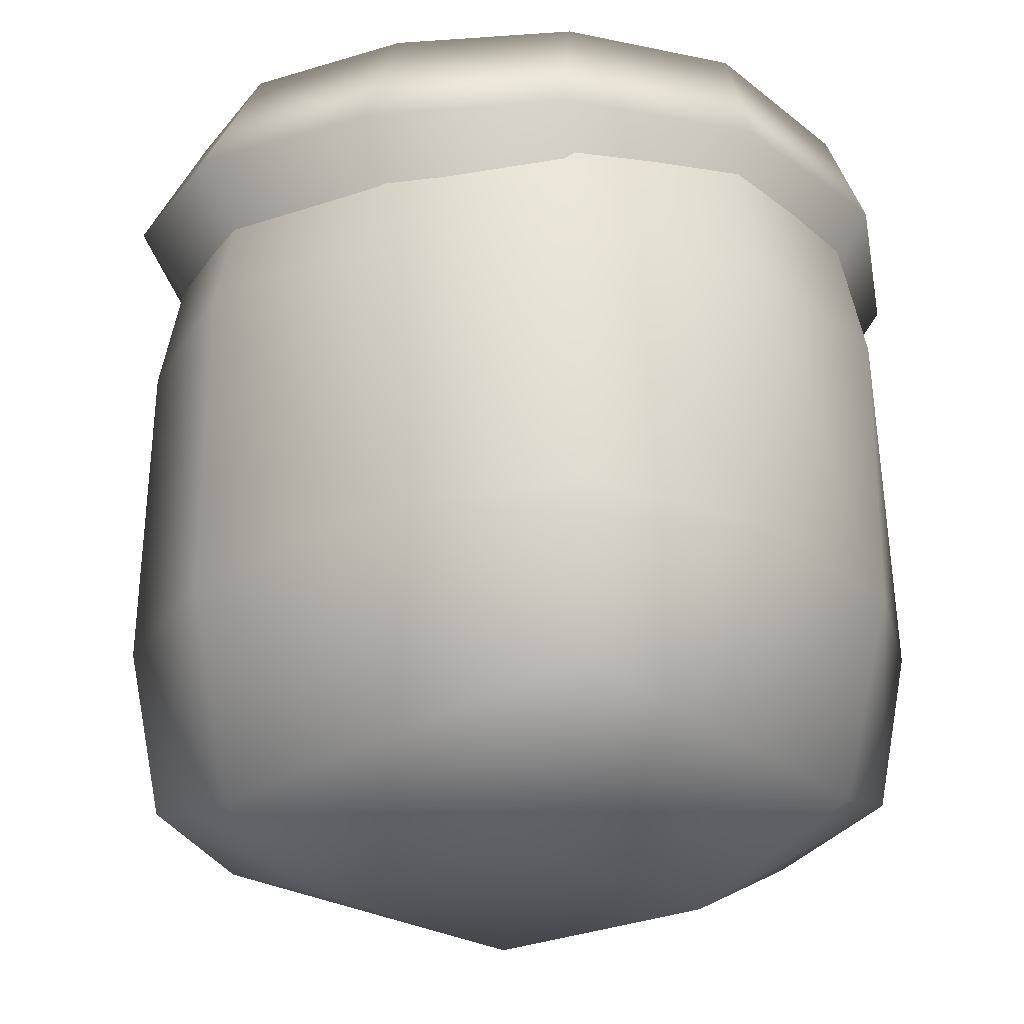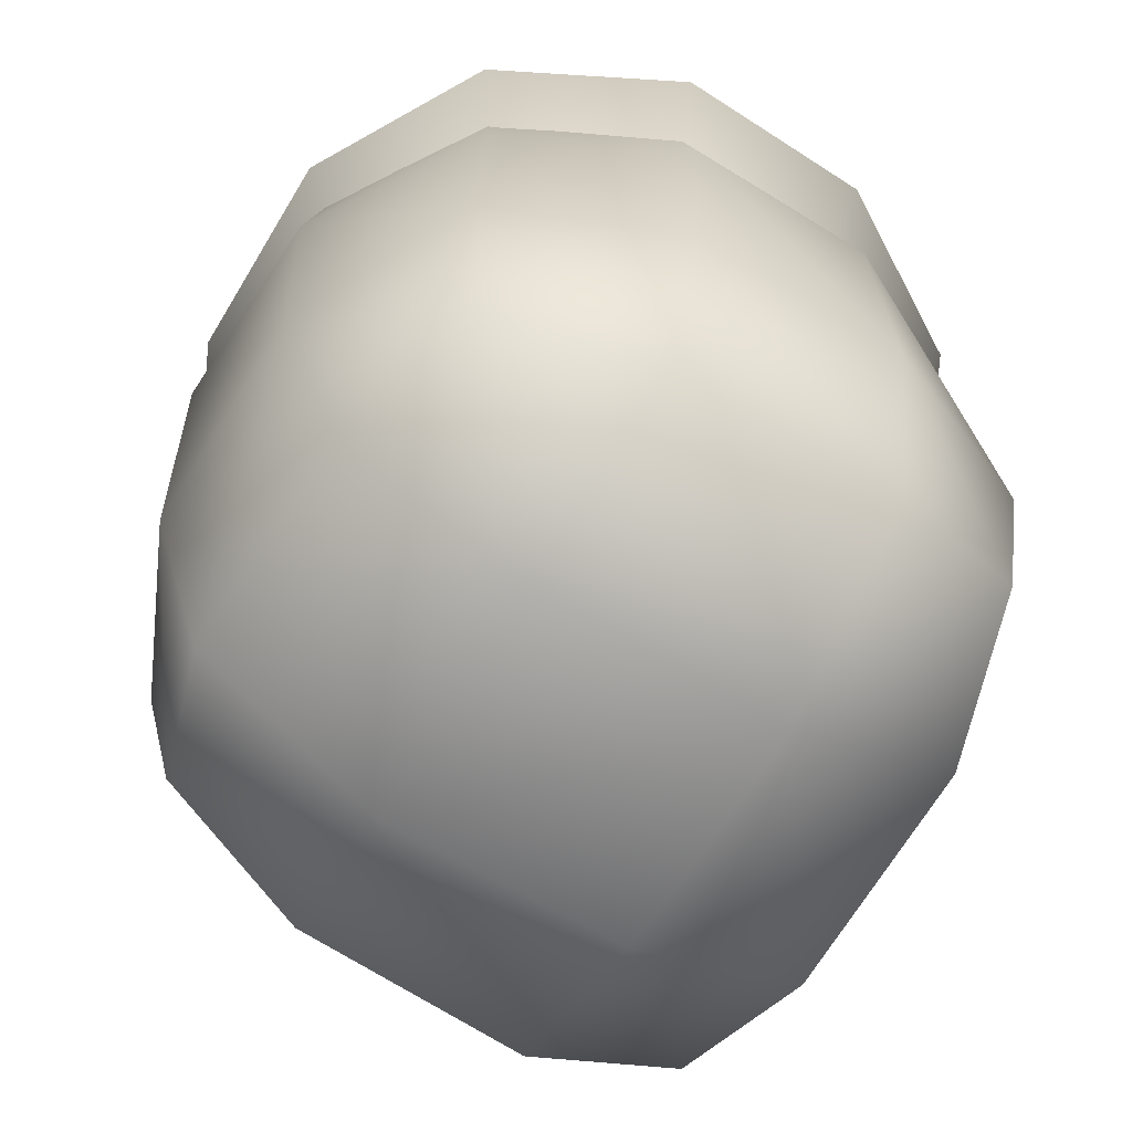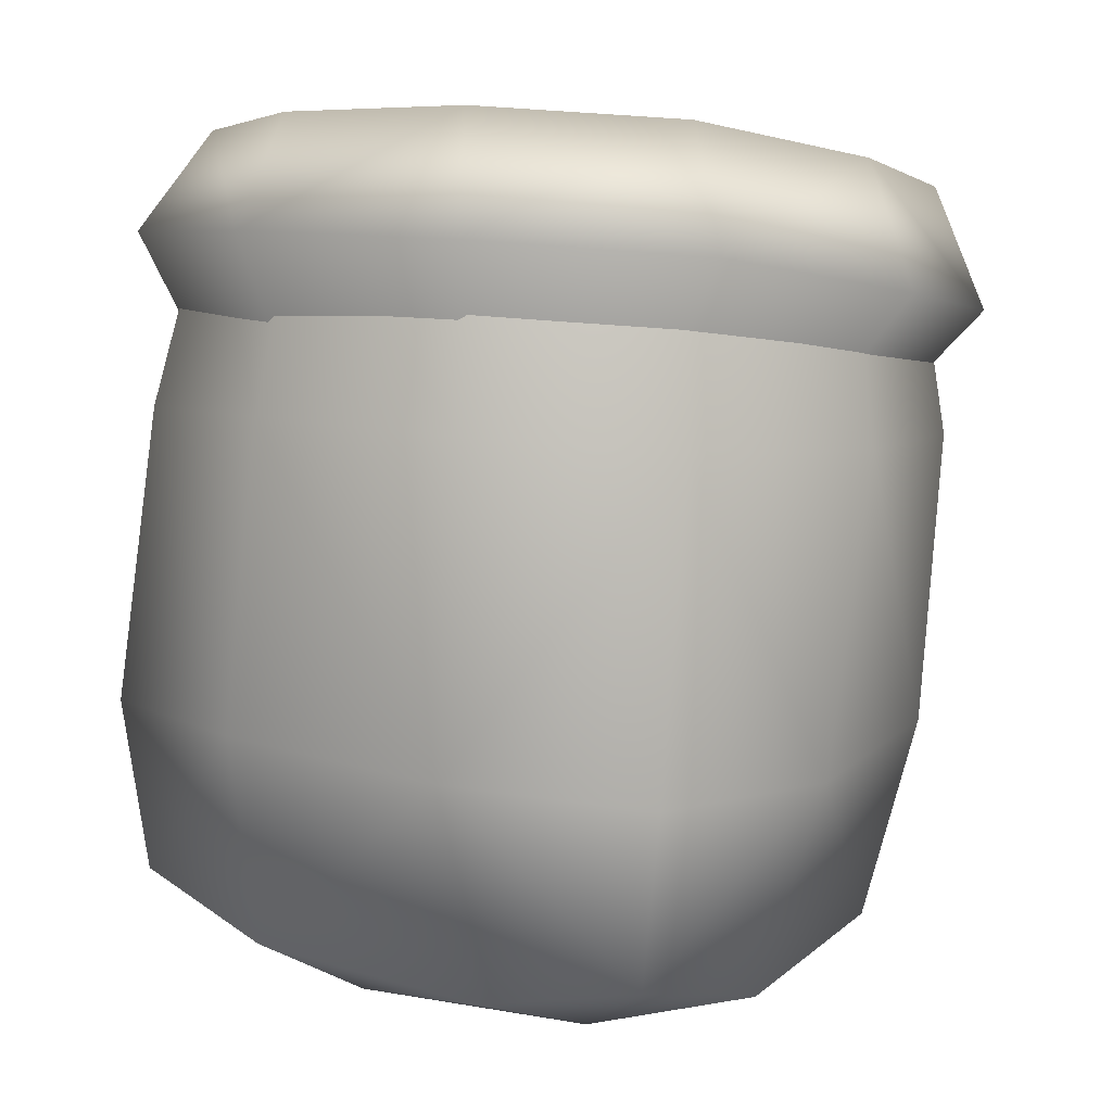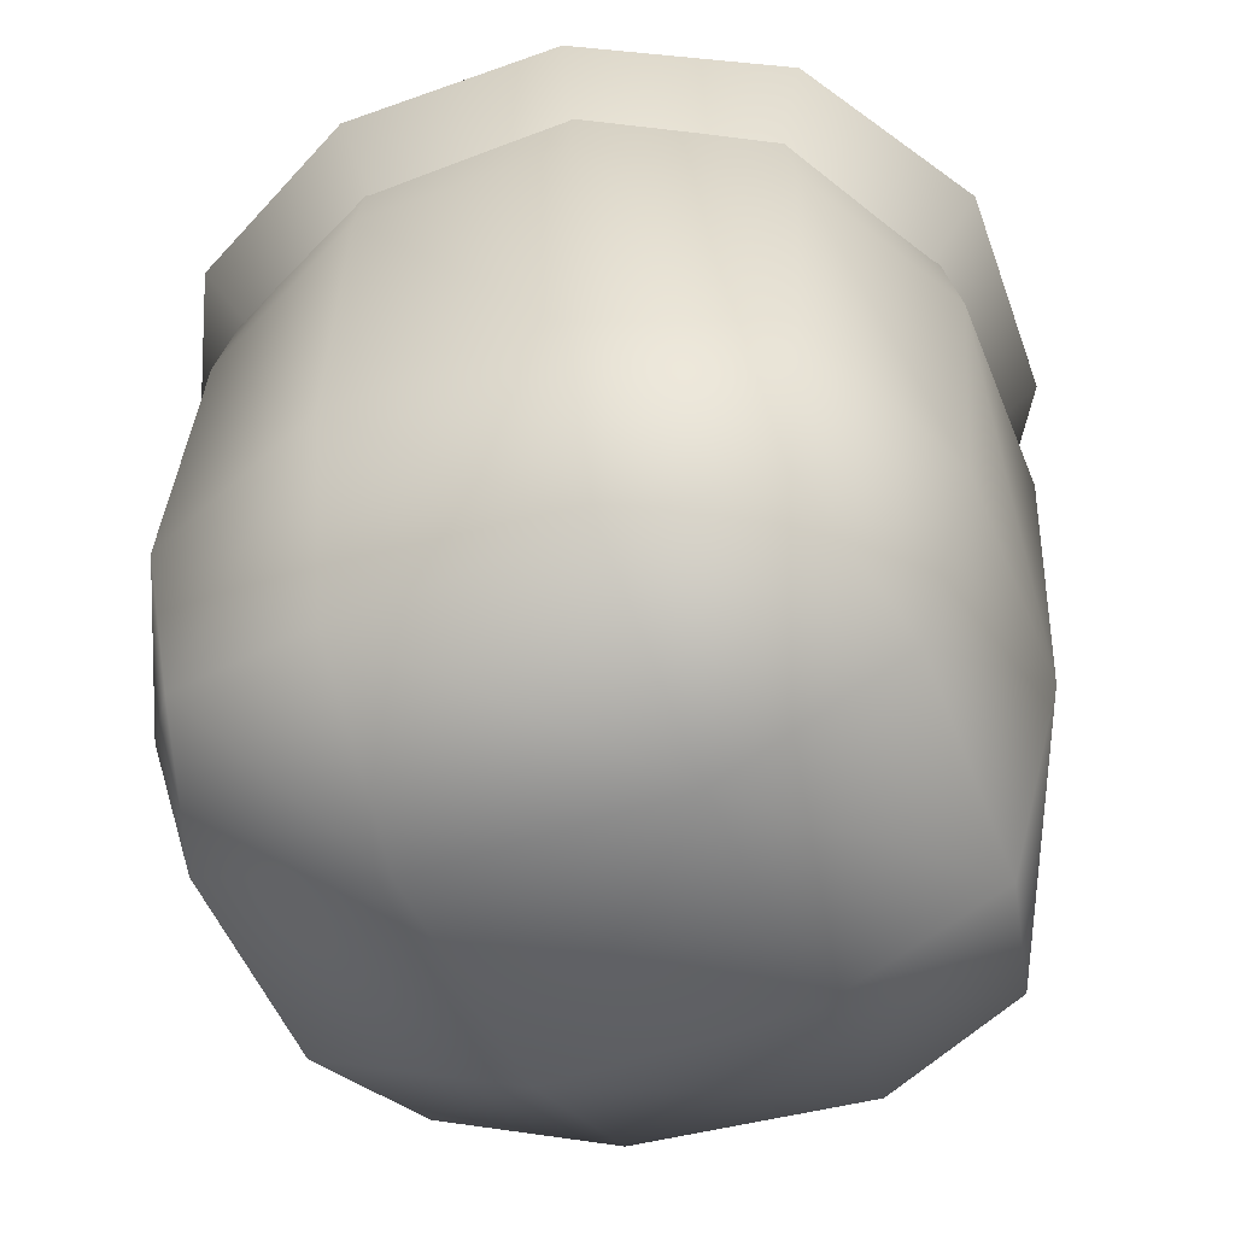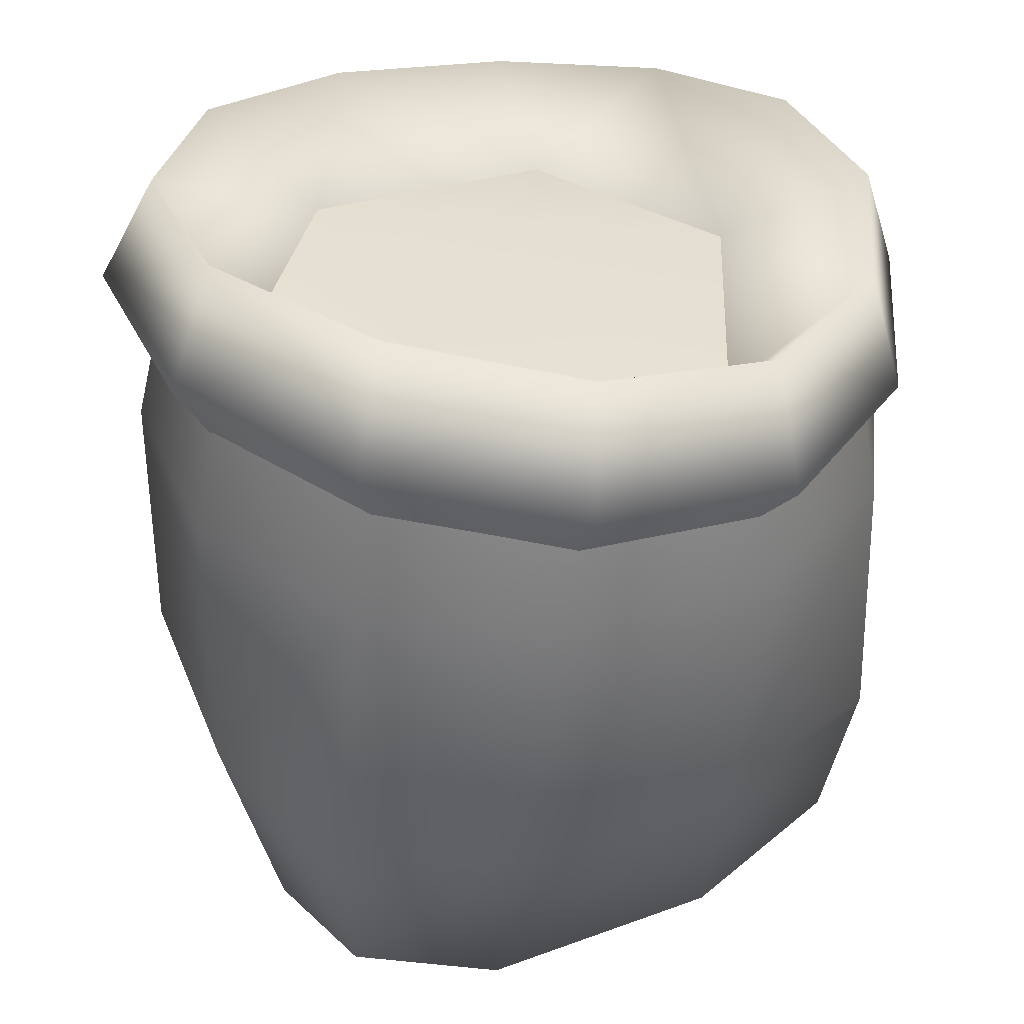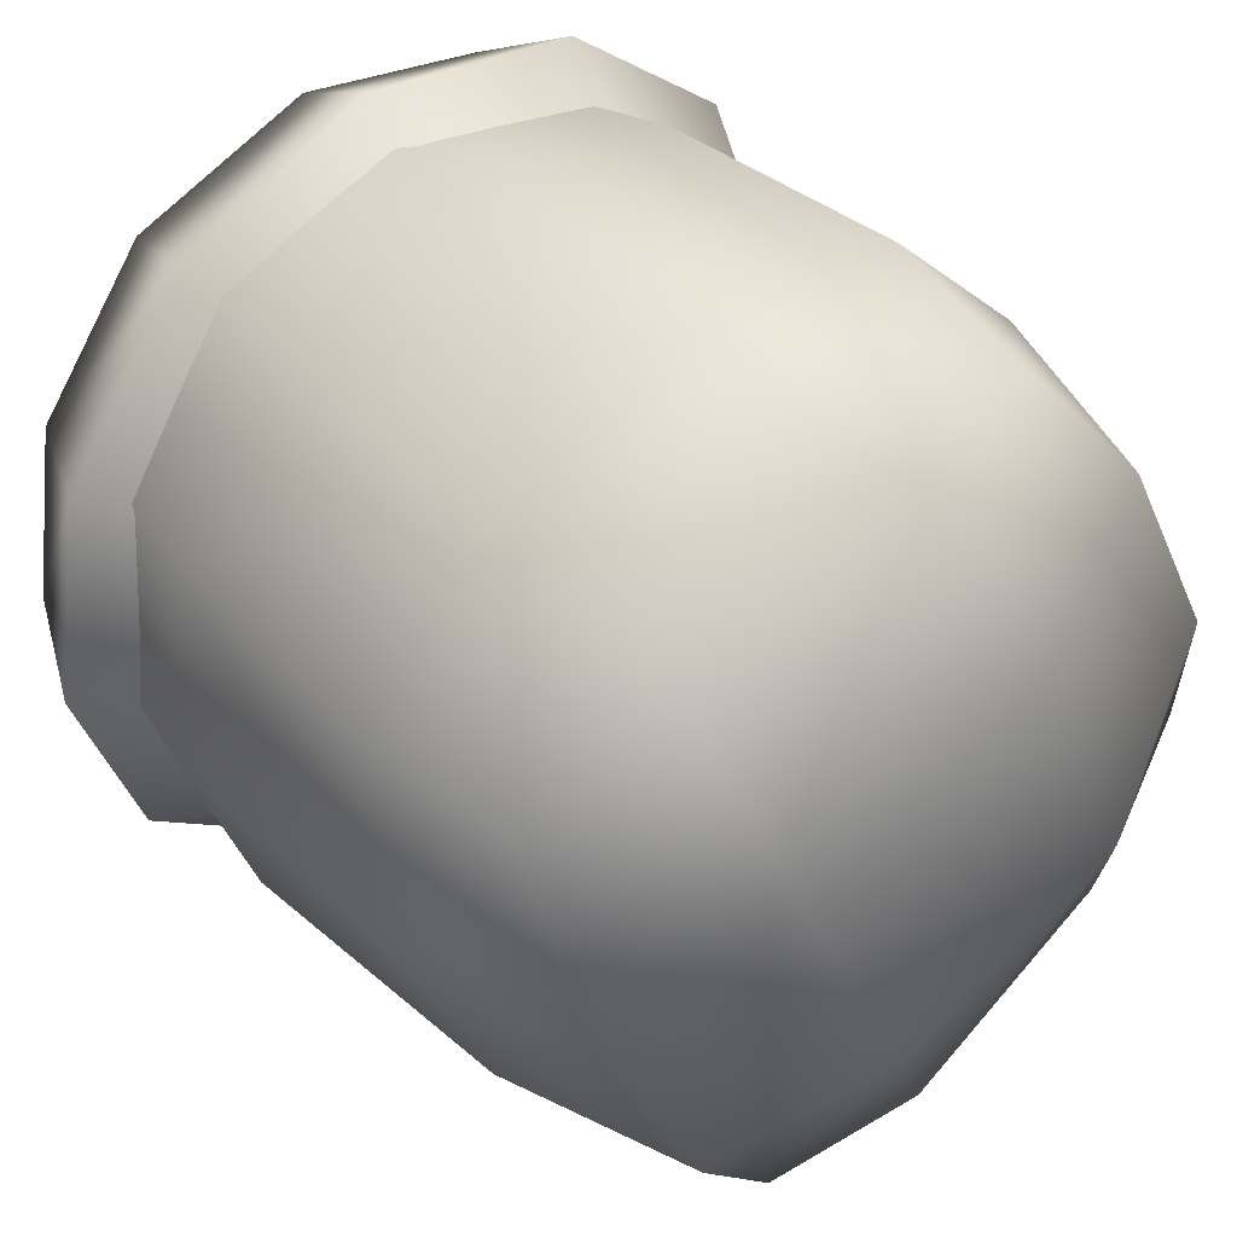
<metadata>
{"format":"obj","ext":"obj","renderer":"f3d","projection":"perspective","resolution":1024,"background":"white","views":[{"elev":-24.8,"azim":-76.1,"up":"+Y"},{"elev":-64.0,"azim":33.7,"up":"+Y"},{"elev":7.0,"azim":-175.5,"up":"+Y"},{"elev":-50.7,"azim":87.0,"up":"+Y"},{"elev":35.2,"azim":-136.3,"up":"+Y"},{"elev":39.0,"azim":-37.4,"up":"+Z"}]}
</metadata>
<code>
o bag_003
v 0.05345 0.0831 0.002724
v 0.2041 0.4723 0.1729
v 0.09495 0.4712 0.2566
v 0.256 0.4854 0.04321
v 0.2407 0.4992 -0.09881
v 0.1566 0.5005 -0.215
v 0.02014 0.4959 -0.2715
v -0.1266 0.4854 -0.2533
v -0.2379 0.4637 -0.1664
v -0.2884 0.4492 -0.0364
v -0.2649 0.457 0.09507
v -0.1753 0.473 0.2023
v -0.04342 0.4769 0.2646
v 0.1519 0.5288 0.1572
v 0.06455 0.5261 0.2319
v 0.1996 0.544 0.04077
v 0.1952 0.5615 -0.08544
v 0.1317 0.5694 -0.1873
v 0.01953 0.5712 -0.2354
v -0.109 0.5632 -0.2159
v -0.2115 0.5431 -0.1364
v -0.2571 0.5269 -0.02241
v -0.2398 0.5287 0.09245
v -0.1633 0.5391 0.1856
v -0.04921 0.5362 0.2396
v 0.09042 0.4718 0.1312
v 0.1364 0.4893 -0.04221
v 0.05794 0.4789 -0.1778
v -0.115 0.4701 -0.1453
v -0.1915 0.463 0.01196
v -0.07143 0.472 0.1463
v 0.01607 0.04064 -0.2132
v -0.04126 0 -0.1114
v -0.1483 0.03431 -0.1602
v -0.1897 0.1708 -0.1725
v -0.09353 0.1684 -0.2536
v 0.03623 0.1812 -0.2474
v -0.1543 0.05357 0.164
v -0.1731 0.1835 0.1994
v -0.2542 0.187 0.1027
v -0.251 0.1857 -0.03811
v -0.2169 0.05197 -0.01859
v -0.1117 0 0.03774
v 0.1614 0.05794 -0.1481
v 0.1727 0.1957 -0.1823
v 0.2611 0.1993 -0.08257
v 0.2539 0.1975 0.0382
v 0.2271 0.06203 0.01943
v 0.1116 0 -0.04071
v -0.01352 0.05179 0.2253
v 0.04139 0 0.1143
v 0.1583 0.05893 0.156
v 0.1918 0.1953 0.1666
v 0.09695 0.1888 0.2571
v -0.03585 0.1825 0.2595
v 0.02339 0.3845 -0.2582
v -0.1084 0.3729 -0.2424
v -0.2156 0.3706 -0.1606
v -0.1704 0.3662 0.2063
v -0.2645 0.3704 -0.03361
v -0.2501 0.3662 0.1009
v 0.2335 0.3892 -0.09328
v 0.1492 0.3911 -0.2002
v 0.247 0.3877 0.03614
v 0.09079 0.374 0.2432
v 0.193 0.3822 0.1595
v -0.04326 0.3682 0.26
v -0.08236 0.05546 -0.2339
v -0.2315 0.07988 0.09467
v 0.2457 0.08768 -0.07606
v 0.09109 0.07969 0.2373
v 0.1643 0.5169 0.145
v 0.07001 0.5141 0.2173
v 0.2104 0.5264 0.03486
v 0.1953 0.5353 -0.08322
v 0.1226 0.5359 -0.1783
v 0.01198 0.5321 -0.2244
v -0.1067 0.5258 -0.2089
v -0.2001 0.5138 -0.1356
v -0.2445 0.5048 -0.02534
v -0.2272 0.507 0.08761
v -0.1541 0.5137 0.1786
v -0.0454 0.5156 0.228
f 1 2 3
f 1 4 2
f 1 5 4
f 1 6 5
f 1 7 6
f 1 8 7
f 1 9 8
f 1 10 9
f 1 11 10
f 1 12 11
f 1 13 12
f 1 3 13
f 3 14 15
f 2 16 14
f 5 16 4
f 6 17 5
f 6 19 18
f 7 20 19
f 8 21 20
f 10 21 9
f 11 22 10
f 12 23 11
f 12 25 24
f 13 15 25
f 15 14 26
f 16 26 14
f 16 17 27
f 18 27 17
f 18 19 28
f 19 29 28
f 20 21 29
f 22 23 30
f 23 31 30
f 15 31 25
f 30 21 22
f 25 31 24
f 28 29 27
f 29 30 27
f 30 31 27
f 26 27 31
f 32 49 33
f 37 44 32
f 35 42 41
f 34 43 42
f 37 57 56
f 35 57 36
f 38 55 39
f 38 51 50
f 41 61 60
f 39 61 40
f 46 64 47
f 45 62 46
f 49 52 51
f 48 53 52
f 54 67 55
f 53 65 54
f 41 58 35
f 47 66 53
f 55 59 39
f 37 63 45
f 37 68 36
f 33 68 32
f 35 68 34
f 43 69 42
f 39 69 38
f 41 69 40
f 49 70 48
f 45 70 44
f 47 70 46
f 55 71 54
f 51 71 50
f 53 71 52
f 65 72 73
f 64 72 66
f 62 74 64
f 63 75 62
f 56 76 63
f 56 78 77
f 58 78 57
f 60 79 58
f 60 81 80
f 59 81 61
f 59 83 82
f 67 73 83
f 49 43 33
f 16 27 26
f 18 28 27
f 19 20 29
f 23 24 31
f 15 26 31
f 30 29 21
f 3 2 14
f 2 4 16
f 5 17 16
f 6 18 17
f 6 7 19
f 7 8 20
f 8 9 21
f 10 22 21
f 11 23 22
f 12 24 23
f 12 13 25
f 13 3 15
f 32 44 49
f 37 45 44
f 35 34 42
f 34 33 43
f 37 36 57
f 35 58 57
f 38 50 55
f 38 43 51
f 41 40 61
f 39 59 61
f 46 62 64
f 45 63 62
f 49 48 52
f 48 47 53
f 54 65 67
f 53 66 65
f 41 60 58
f 47 64 66
f 55 67 59
f 37 56 63
f 37 32 68
f 33 34 68
f 35 36 68
f 43 38 69
f 39 40 69
f 41 42 69
f 49 44 70
f 45 46 70
f 47 48 70
f 55 50 71
f 51 52 71
f 53 54 71
f 65 66 72
f 64 74 72
f 62 75 74
f 63 76 75
f 56 77 76
f 56 57 78
f 58 79 78
f 60 80 79
f 60 61 81
f 59 82 81
f 59 67 83
f 67 65 73
f 49 51 43

</code>
